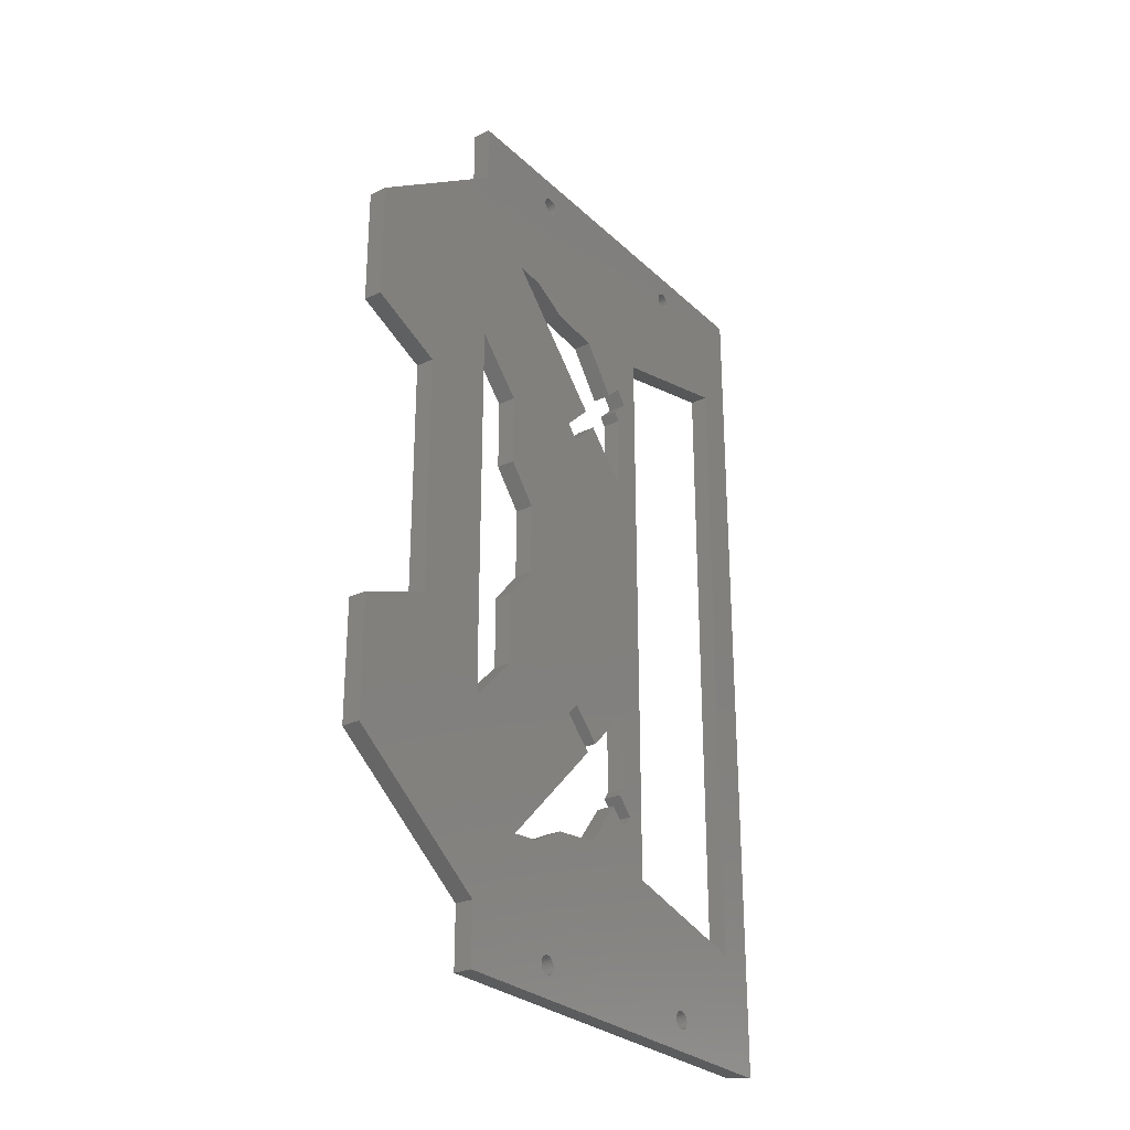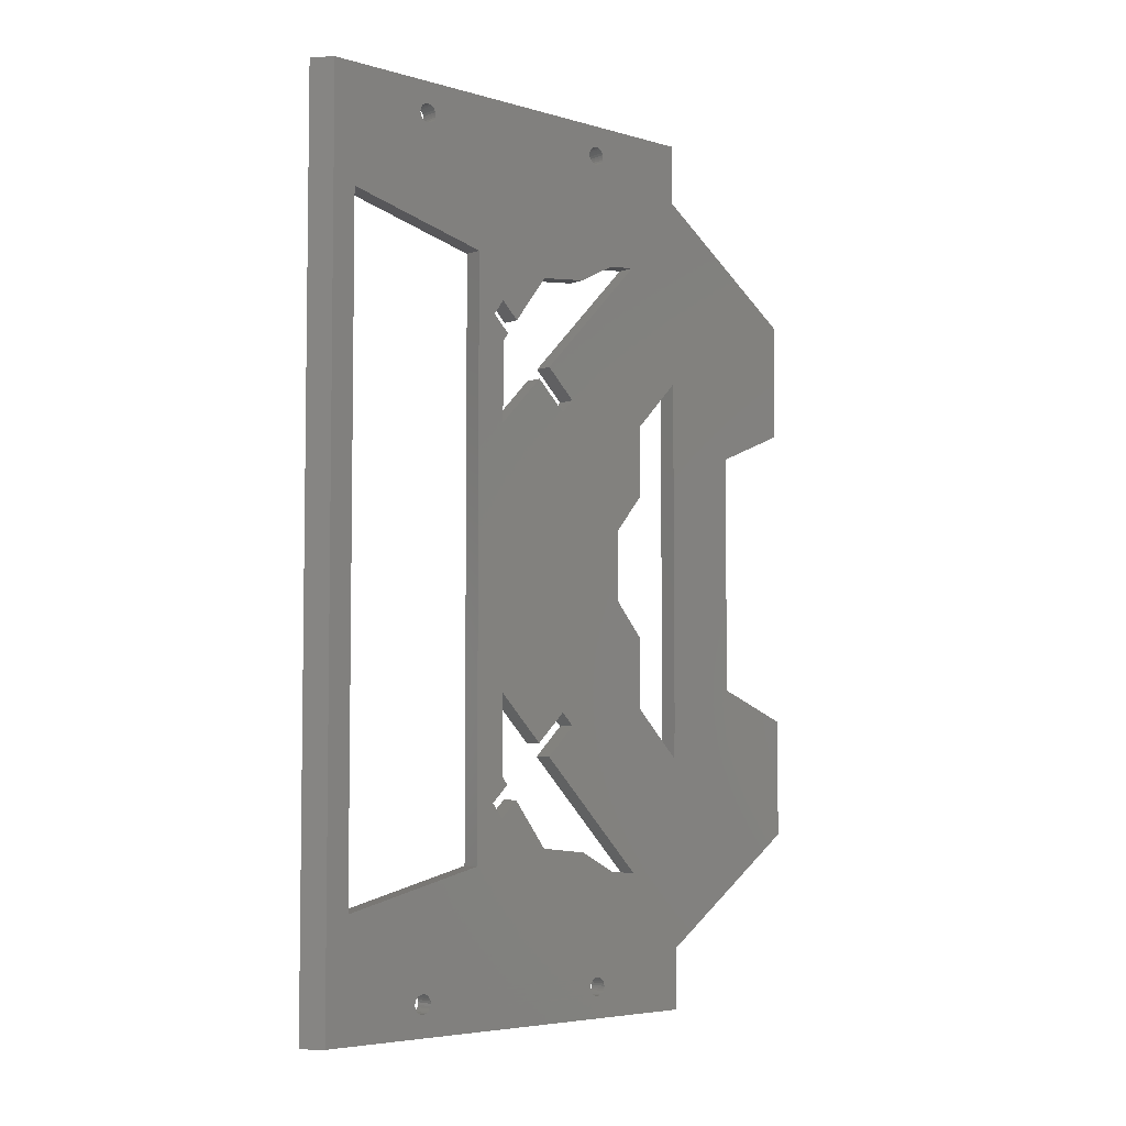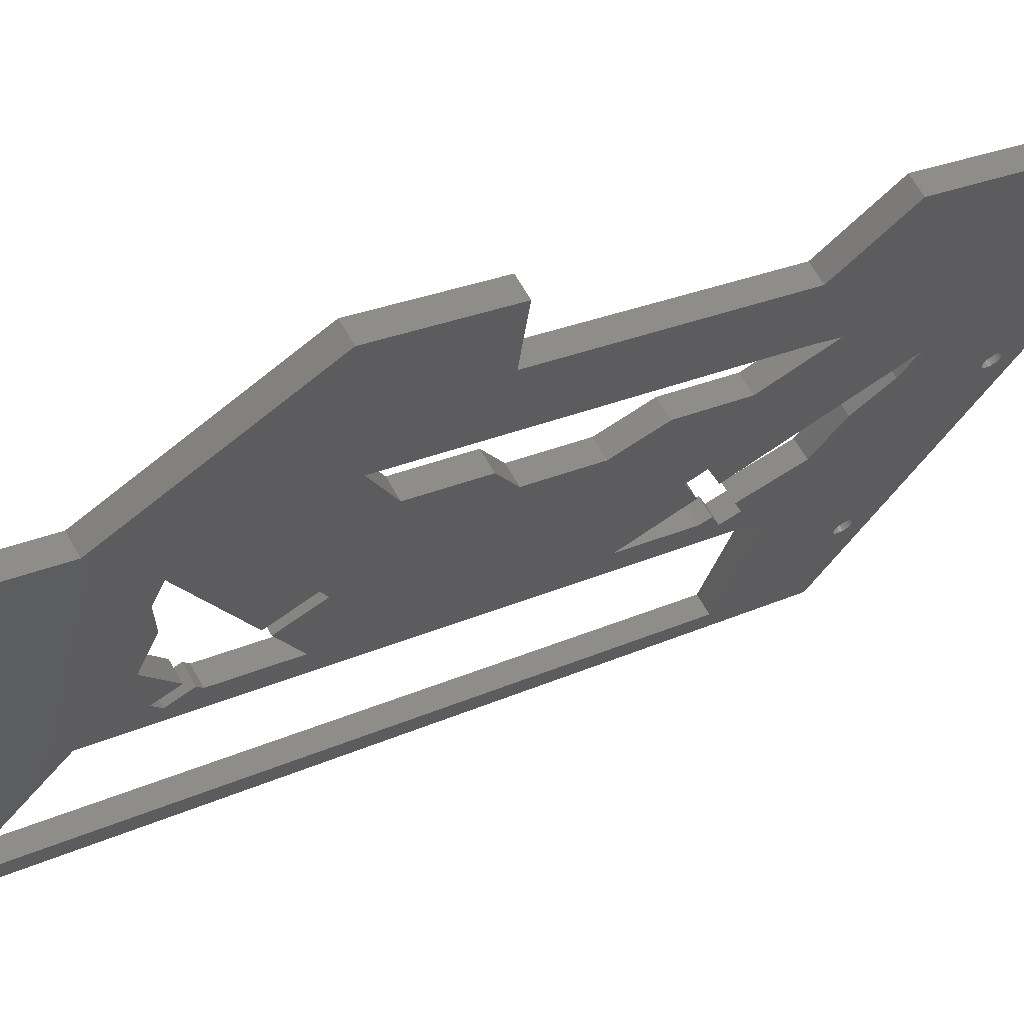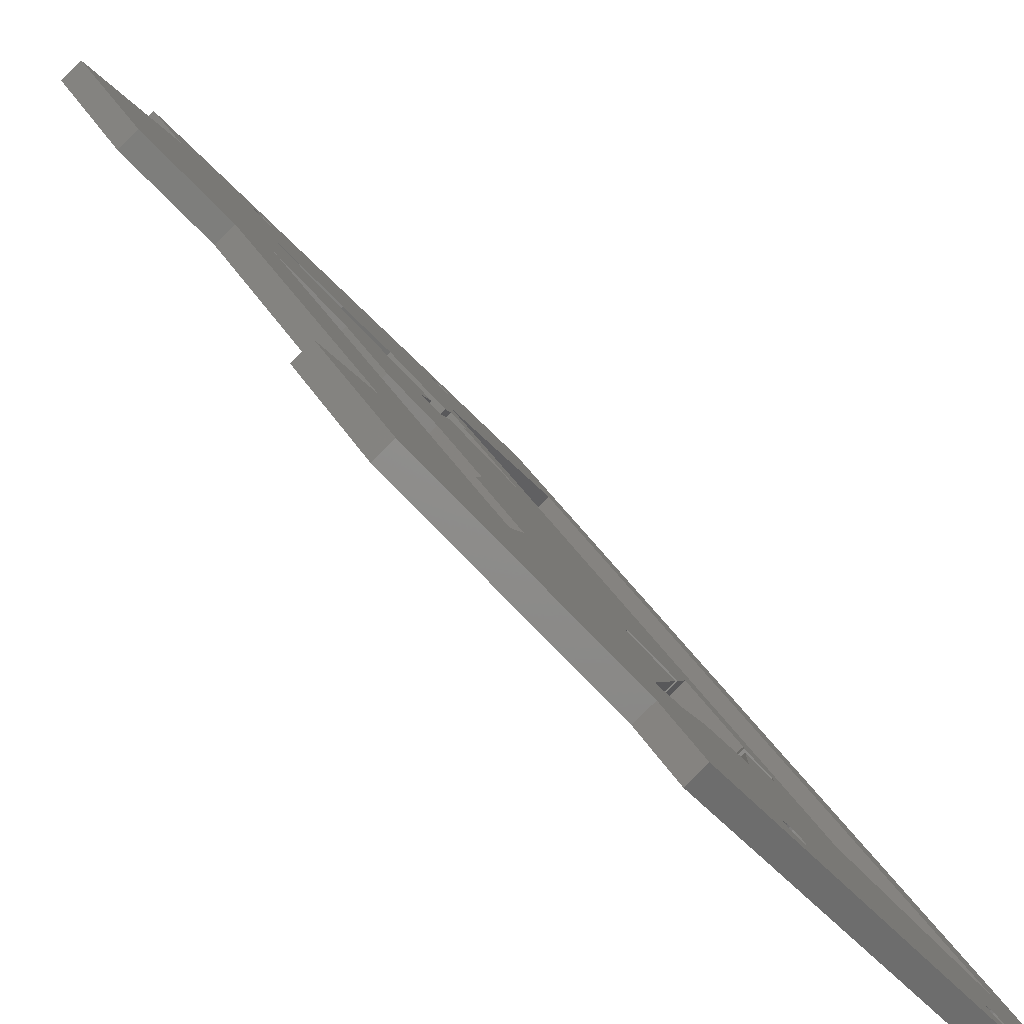
<metadata>
{"format":"stl","ext":"stl","renderer":"f3d","projection":"perspective","resolution":1024,"background":"white","views":[{"elev":-27.8,"azim":-3.5,"up":"+Y"},{"elev":-5.1,"azim":-171.3,"up":"+Y"},{"elev":21.6,"azim":-130.2,"up":"+Z"},{"elev":30.3,"azim":-23.5,"up":"+Z"}]}
</metadata>
<code>
# stl→obj: 312 verts, 652 faces
v 3878 2898 178.4
v 3884 2904 176.4
v 3881 2904 174.5
v 3881 2898 180.3
v 3884 2916 176.4
v 3878 2922 178.4
v 3881 2916 174.5
v 3881 2922 180.3
v 3918 2983 129.5
v 3876 2983 186.4
v 3922 2983 129.5
v 3873 2983 184.5
v 3878 2886 178.4
v 3881 2886 180.3
v 3873 2878 184.3
v 3876 2878 186.2
v 3876 2883 186.4
v 3873 2883 184.5
v 3873 2942 184.5
v 3876 2937 186.4
v 3873 2937 184.5
v 3876 2942 186.4
v 3881 2933 180.3
v 3878 2933 178.4
v 3910 2977 144.4
v 3908 2977 142.3
v 3908 2977 142.5
v 3910 2977 144.2
v 3908 2978 146.4
v 3906 2977 144.4
v 3906 2978 144.5
v 3908 2977 146.3
v 3909 2977 146.2
v 3906 2977 144.1
v 3906 2977 144.3
v 3909 2977 146
v 3907 2977 143.9
v 3909 2976 145.5
v 3907 2976 143.6
v 3909 2977 145.8
v 3906 2843 144.1
v 3909 2843 146.2
v 3906 2843 144.3
v 3909 2843 146
v 3884 2977 171.6
v 3886 2977 173.3
v 3884 2977 171.4
v 3886 2977 173.5
v 3909 2843 145.8
v 3907 2843 143.9
v 3908 2978 142.1
v 3910 2978 144.1
v 3908 2978 142.2
v 3910 2978 144
v 3906 2979 144.3
v 3908 2978 146.3
v 3906 2978 144.4
v 3909 2979 146.2
v 3910 2843 144.4
v 3907 2843 142.7
v 3908 2843 142.5
v 3910 2843 144.6
v 3887 2979 172.4
v 3885 2979 170.8
v 3885 2979 170.5
v 3887 2979 172.7
v 3918 2856 134.4
v 3916 2964 132.5
v 3916 2856 132.5
v 3918 2964 134.4
v 3907 2976 143.3
v 3910 2976 144.9
v 3907 2976 143
v 3909 2976 145.2
v 3908 2842 142.2
v 3910 2843 144.2
v 3908 2843 142.3
v 3910 2842 144.1
v 3909 2843 145.2
v 3907 2843 143.6
v 3907 2843 143.3
v 3909 2843 145.5
v 3908 2842 146.3
v 3906 2842 144.4
v 3908 2977 142.2
v 3910 2977 144.1
v 3907 2977 142.7
v 3910 2977 144.6
v 3900 2862 151.3
v 3903 2862 153.2
v 3884 2979 171.8
v 3886 2978 173.8
v 3884 2978 171.9
v 3886 2979 173.7
v 3906 2979 144.1
v 3909 2979 146
v 3907 2843 143
v 3910 2843 144.9
v 3908 2842 146.4
v 3906 2842 144.5
v 3909 2979 145.2
v 3907 2979 143.6
v 3907 2979 143.3
v 3909 2979 145.5
v 3906 2841 144.4
v 3908 2841 146.3
v 3910 2979 144.9
v 3907 2979 143
v 3900 2958 151.3
v 3903 2958 153.2
v 3884 2979 171.6
v 3886 2979 173.5
v 3885 2976 170.5
v 3887 2977 172.1
v 3885 2977 170.2
v 3887 2976 172.4
v 3887 2979 173
v 3884 2979 171.4
v 3884 2979 171.1
v 3886 2979 173.3
v 3885 2979 169.8
v 3888 2979 171.9
v 3885 2979 170
v 3888 2979 171.7
v 3886 2978 173.9
v 3884 2978 172
v 3885 2979 170.2
v 3887 2979 172.1
v 3908 2979 142.3
v 3910 2979 144.4
v 3908 2979 142.5
v 3910 2979 144.2
v 3886 2977 173.8
v 3884 2977 171.8
v 3884 2977 171.9
v 3886 2977 173.7
v 3895 2872 157.4
v 3897 2869 155.2
v 3892 2864 161.9
v 3873 2847 184.5
v 3879 2860 177.1
v 3857 2865 204.2
v 3881 2862 174.9
v 3891 2879 162.8
v 3888 2883 166.6
v 3889 2886 165
v 3897 2889 155.2
v 3892 2881 161.1
v 3857 2885 204.2
v 3858 2885 203.7
v 3862 2888 197.7
v 3865 2890 194.4
v 3865 2930 194.4
v 3858 2935 203.7
v 3857 2935 204.2
v 3857 2955 204.2
v 3892 2955 161.9
v 3897 2951 155.2
v 3895 2948 157.4
v 3889 2934 165
v 3888 2936 166.6
v 3891 2941 162.8
v 3881 2957 174.9
v 3879 2960 177.1
v 3873 2973 184.5
v 3883 2860 173.3
v 3886 2863 168.4
v 3898 2871 153.8
v 3897 2876 155.2
v 3897 2874 156
v 3897 2931 155.2
v 3898 2948 153.8
v 3897 2944 155.2
v 3897 2945 156
v 3886 2956 168.4
v 3883 2960 173.3
v 3892 2939 161.1
v 3885 2976 170.8
v 3885 2977 170
v 3885 2977 169.8
v 3885 2977 169.7
v 3885 2978 169.6
v 3885 2978 169.7
v 3907 2979 143.9
v 3884 2976 171.1
v 3918 2837 129.5
v 3908 2841 142.5
v 3907 2841 142.7
v 3907 2840 143
v 3907 2840 143.3
v 3888 2837 167
v 3908 2841 142.3
v 3908 2841 142.2
v 3908 2842 142.1
v 3885 2843 170.8
v 3907 2979 142.7
v 3885 2840 170.8
v 3907 2840 143.6
v 3885 2840 170.5
v 3907 2841 143.9
v 3885 2841 170.2
v 3906 2841 144.1
v 3885 2841 170
v 3906 2841 144.3
v 3885 2841 169.8
v 3885 2841 169.7
v 3885 2842 169.6
v 3885 2842 169.7
v 3885 2843 169.8
v 3885 2843 170
v 3885 2843 170.2
v 3885 2843 170.5
v 3873 2837 184.5
v 3884 2840 171.1
v 3884 2841 171.4
v 3884 2841 171.6
v 3884 2841 171.8
v 3884 2841 171.9
v 3884 2842 172
v 3884 2842 171.9
v 3884 2843 171.8
v 3884 2843 171.6
v 3884 2843 171.4
v 3884 2843 171.1
v 3882 2860 179
v 3885 2860 175.2
v 3889 2863 170.3
v 3894 2864 163.8
v 3900 2869 157.1
v 3901 2871 155.7
v 3900 2876 157.1
v 3899 2874 157.9
v 3900 2889 157.1
v 3900 2931 157.1
v 3901 2948 155.7
v 3900 2944 157.1
v 3899 2945 157.9
v 3900 2951 157.1
v 3894 2955 163.8
v 3889 2956 170.3
v 3885 2960 175.2
v 3882 2960 179
v 3892 2934 166.9
v 3890 2936 168.5
v 3893 2941 164.7
v 3883 2957 176.8
v 3859 2955 206.1
v 3876 2973 186.4
v 3898 2948 159.3
v 3859 2885 206.1
v 3859 2865 206.1
v 3860 2885 205.6
v 3868 2890 196.3
v 3865 2888 199.6
v 3868 2930 196.3
v 3860 2935 205.6
v 3859 2935 206.1
v 3895 2939 163
v 3898 2872 159.3
v 3892 2886 166.9
v 3895 2881 163
v 3876 2847 186.4
v 3883 2862 176.8
v 3893 2879 164.7
v 3890 2883 168.5
v 3921 2837 131.1
v 3922 2837 129.5
v 3910 2841 144.4
v 3910 2841 144.6
v 3910 2840 144.9
v 3909 2840 145.2
v 3876 2837 186.4
v 3910 2841 144.2
v 3910 2841 144.1
v 3910 2842 144
v 3887 2843 172.7
v 3910 2979 144.6
v 3887 2976 173
v 3887 2976 172.7
v 3888 2977 171.9
v 3888 2977 171.7
v 3888 2977 171.6
v 3888 2978 171.5
v 3888 2978 171.6
v 3909 2979 145.8
v 3887 2840 173
v 3887 2840 172.7
v 3886 2841 173.3
v 3886 2841 173.5
v 3886 2841 173.7
v 3886 2841 173.8
v 3886 2842 173.9
v 3886 2842 173.8
v 3886 2843 173.7
v 3886 2843 173.5
v 3886 2843 173.3
v 3887 2843 173
v 3909 2840 145.5
v 3887 2840 172.4
v 3909 2841 145.8
v 3887 2841 172.1
v 3909 2841 146
v 3888 2841 171.9
v 3909 2841 146.2
v 3888 2841 171.7
v 3888 2841 171.6
v 3888 2842 171.5
v 3888 2842 171.6
v 3888 2843 171.7
v 3888 2843 171.9
v 3887 2843 172.1
v 3887 2843 172.4
f 1 2 3
f 2 1 4
f 5 6 7
f 6 5 8
f 9 10 11
f 10 9 12
f 3 5 7
f 5 3 2
f 13 4 1
f 4 13 14
f 15 14 13
f 14 15 16
f 17 15 18
f 15 17 16
f 19 20 21
f 20 19 22
f 23 19 24
f 19 23 22
f 25 26 27
f 26 25 28
f 29 30 31
f 30 29 32
f 33 34 35
f 34 33 36
f 37 38 39
f 38 37 40
f 41 42 43
f 42 41 44
f 45 46 47
f 46 45 48
f 49 41 50
f 41 49 44
f 51 52 53
f 52 51 54
f 55 56 57
f 56 55 58
f 59 60 61
f 60 59 62
f 63 64 65
f 64 63 66
f 67 68 69
f 68 67 70
f 71 72 73
f 72 71 74
f 75 76 77
f 76 75 78
f 79 80 81
f 80 79 82
f 82 50 80
f 50 82 49
f 43 83 84
f 83 43 42
f 28 85 26
f 85 28 86
f 87 25 27
f 25 87 88
f 89 67 69
f 67 89 90
f 91 92 93
f 92 91 94
f 95 58 55
f 58 95 96
f 62 97 60
f 97 62 98
f 84 99 100
f 99 84 83
f 101 102 103
f 102 101 104
f 73 88 87
f 88 73 72
f 86 51 85
f 51 86 54
f 77 59 61
f 59 77 76
f 99 105 100
f 105 99 106
f 39 74 71
f 74 39 38
f 34 40 37
f 40 34 36
f 107 103 108
f 103 107 101
f 32 35 30
f 35 32 33
f 98 81 97
f 81 98 79
f 70 109 68
f 109 70 110
f 111 94 91
f 94 111 112
f 113 114 115
f 114 113 116
f 117 118 119
f 118 117 120
f 121 122 123
f 122 121 124
f 93 125 126
f 125 93 92
f 122 127 123
f 127 122 128
f 129 130 131
f 130 129 132
f 133 134 135
f 134 133 136
f 120 111 118
f 111 120 112
f 137 138 139
f 140 141 69
f 141 140 142
f 141 142 143
f 143 142 144
f 144 142 15
f 144 15 13
f 144 13 145
f 145 13 146
f 146 147 148
f 147 146 13
f 147 13 1
f 149 15 142
f 15 149 18
f 18 149 150
f 18 150 151
f 18 151 152
f 18 152 21
f 21 152 153
f 21 153 154
f 21 154 155
f 21 155 156
f 21 156 19
f 157 158 159
f 19 160 24
f 160 19 161
f 161 19 162
f 162 19 163
f 163 19 156
f 163 156 164
f 164 156 165
f 164 165 68
f 141 89 69
f 89 141 166
f 89 166 167
f 89 167 139
f 89 139 138
f 89 138 168
f 89 168 109
f 109 168 169
f 169 168 170
f 109 169 147
f 109 147 171
f 171 147 1
f 171 1 3
f 171 3 7
f 171 7 6
f 109 171 172
f 172 171 173
f 172 173 174
f 109 172 158
f 109 158 157
f 109 157 175
f 109 175 176
f 109 176 68
f 68 176 164
f 24 171 6
f 171 24 160
f 171 160 177
f 178 39 71
f 39 178 113
f 39 113 37
f 37 113 115
f 37 115 34
f 34 115 179
f 34 179 35
f 35 179 180
f 35 180 30
f 30 180 181
f 30 181 31
f 31 181 182
f 31 182 57
f 57 182 183
f 57 183 55
f 55 183 121
f 55 121 95
f 95 121 123
f 95 123 184
f 184 123 127
f 184 127 102
f 102 127 65
f 102 65 103
f 103 65 64
f 165 178 71
f 178 165 185
f 185 165 12
f 185 12 47
f 47 12 45
f 45 12 134
f 134 12 135
f 135 12 126
f 126 12 93
f 93 12 91
f 91 12 111
f 111 12 118
f 118 12 119
f 119 12 64
f 64 12 9
f 186 69 9
f 69 186 187
f 187 186 188
f 188 186 189
f 189 186 190
f 190 186 191
f 69 187 192
f 69 192 193
f 69 193 194
f 69 194 75
f 69 75 77
f 69 77 61
f 69 61 60
f 69 60 97
f 69 97 81
f 69 81 195
f 69 195 140
f 9 69 68
f 9 68 73
f 73 68 71
f 71 68 165
f 9 73 87
f 9 87 27
f 9 27 26
f 9 26 85
f 9 85 51
f 9 51 53
f 9 53 129
f 9 129 131
f 9 131 196
f 9 196 108
f 9 108 103
f 9 103 64
f 197 198 190
f 198 197 199
f 198 199 200
f 200 199 201
f 200 201 202
f 202 201 203
f 202 203 204
f 204 203 205
f 204 205 105
f 105 205 206
f 105 206 100
f 100 206 207
f 100 207 84
f 84 207 208
f 84 208 43
f 43 208 209
f 43 209 41
f 41 209 210
f 41 210 50
f 50 210 211
f 50 211 80
f 80 211 212
f 80 212 81
f 81 212 195
f 140 191 213
f 191 140 214
f 191 214 197
f 191 197 190
f 214 140 215
f 215 140 216
f 216 140 217
f 217 140 218
f 218 140 219
f 219 140 220
f 220 140 221
f 221 140 222
f 222 140 223
f 223 140 224
f 224 140 195
f 90 225 67
f 225 90 226
f 226 90 227
f 227 90 228
f 228 90 229
f 229 90 230
f 230 90 110
f 230 110 231
f 230 231 232
f 231 110 233
f 233 110 234
f 233 234 4
f 4 234 2
f 2 234 5
f 5 234 8
f 234 110 235
f 234 235 236
f 236 235 237
f 235 110 238
f 238 110 239
f 239 110 240
f 240 110 241
f 241 110 70
f 241 70 242
f 243 22 23
f 22 243 244
f 22 244 245
f 22 245 246
f 22 246 247
f 247 246 242
f 247 242 248
f 248 242 70
f 239 249 238
f 16 250 251
f 250 16 17
f 250 17 252
f 252 17 253
f 253 17 20
f 252 253 254
f 253 20 255
f 255 20 256
f 256 20 257
f 257 20 247
f 247 20 22
f 234 23 8
f 23 234 243
f 243 234 258
f 259 228 229
f 233 260 261
f 260 233 14
f 14 233 4
f 262 225 251
f 225 262 67
f 251 225 263
f 251 263 264
f 251 264 16
f 16 264 14
f 14 264 265
f 14 265 260
f 11 266 267
f 266 11 67
f 266 67 268
f 266 268 269
f 266 269 270
f 266 270 271
f 266 271 272
f 268 67 273
f 273 67 274
f 274 67 275
f 275 67 78
f 78 67 76
f 76 67 59
f 59 67 62
f 62 67 98
f 98 67 79
f 79 67 276
f 276 67 262
f 67 11 70
f 70 11 72
f 70 72 74
f 70 74 248
f 72 11 88
f 88 11 25
f 25 11 28
f 28 11 86
f 86 11 54
f 54 11 52
f 52 11 132
f 132 11 130
f 130 11 277
f 277 11 107
f 107 11 101
f 101 11 66
f 248 278 10
f 278 248 279
f 279 248 74
f 10 278 46
f 10 46 48
f 10 48 136
f 10 136 133
f 10 133 125
f 10 125 92
f 10 92 94
f 10 94 112
f 10 112 120
f 10 120 117
f 10 117 66
f 10 66 11
f 38 279 74
f 279 38 116
f 116 38 40
f 116 40 114
f 114 40 36
f 114 36 280
f 280 36 33
f 280 33 281
f 281 33 32
f 281 32 282
f 282 32 29
f 282 29 283
f 283 29 56
f 283 56 284
f 284 56 58
f 284 58 124
f 124 58 96
f 124 96 122
f 122 96 285
f 122 285 128
f 128 285 104
f 128 104 63
f 63 104 101
f 63 101 66
f 272 286 262
f 286 272 287
f 287 272 271
f 262 286 288
f 262 288 289
f 262 289 290
f 262 290 291
f 262 291 292
f 262 292 293
f 262 293 294
f 262 294 295
f 262 295 296
f 262 296 297
f 262 297 276
f 298 287 271
f 287 298 299
f 299 298 300
f 299 300 301
f 301 300 302
f 301 302 303
f 303 302 304
f 303 304 305
f 305 304 106
f 305 106 306
f 306 106 99
f 306 99 307
f 307 99 83
f 307 83 308
f 308 83 42
f 308 42 309
f 309 42 44
f 309 44 310
f 310 44 49
f 310 49 311
f 311 49 82
f 311 82 312
f 312 82 79
f 312 79 276
f 296 222 223
f 222 296 295
f 190 270 189
f 270 190 271
f 215 286 214
f 286 215 288
f 274 194 193
f 194 274 275
f 201 303 203
f 303 201 301
f 198 271 190
f 271 198 298
f 194 78 75
f 78 194 275
f 188 268 187
f 268 188 269
f 202 300 200
f 300 202 302
f 303 205 203
f 205 303 305
f 255 154 153
f 154 255 256
f 305 206 205
f 206 305 306
f 310 211 210
f 211 310 311
f 311 212 211
f 212 311 312
f 221 293 220
f 293 221 294
f 273 193 192
f 193 273 274
f 268 192 187
f 192 268 273
f 304 202 204
f 202 304 302
f 257 156 155
f 156 257 247
f 165 10 12
f 10 165 248
f 199 301 201
f 301 199 299
f 200 298 198
f 298 200 300
f 156 248 165
f 248 156 247
f 267 191 186
f 191 267 266
f 191 266 272
f 191 272 213
f 142 250 149
f 250 142 251
f 149 252 150
f 252 149 250
f 209 310 210
f 310 209 309
f 151 253 152
f 253 151 254
f 189 269 188
f 269 189 270
f 262 142 140
f 142 262 251
f 312 195 212
f 195 312 276
f 208 309 209
f 309 208 308
f 285 95 184
f 95 285 96
f 297 223 224
f 223 297 296
f 104 184 102
f 184 104 285
f 197 299 199
f 299 197 287
f 207 308 208
f 308 207 307
f 106 204 105
f 204 106 304
f 214 287 197
f 287 214 286
f 290 216 217
f 216 290 289
f 291 217 218
f 217 291 290
f 276 224 195
f 224 276 297
f 306 207 206
f 207 306 307
f 216 288 215
f 288 216 289
f 57 29 31
f 29 57 56
f 292 218 219
f 218 292 291
f 220 292 219
f 292 220 293
f 222 294 221
f 294 222 295
f 253 153 152
f 153 253 255
f 256 155 154
f 155 256 257
f 272 140 213
f 140 272 262
f 150 254 151
f 254 150 252
f 6 23 24
f 23 6 8
f 166 227 167
f 227 166 226
f 264 143 144
f 143 264 263
f 161 243 160
f 243 161 244
f 280 180 179
f 180 280 281
f 164 246 163
f 246 164 242
f 277 108 196
f 108 277 107
f 125 135 126
f 135 125 133
f 261 146 148
f 146 261 260
f 167 228 139
f 228 167 227
f 53 132 129
f 132 53 52
f 128 65 127
f 65 128 63
f 137 229 138
f 229 137 259
f 245 161 162
f 161 245 244
f 109 90 89
f 90 109 110
f 229 168 138
f 168 229 230
f 282 182 181
f 182 282 283
f 232 169 170
f 169 232 231
f 47 278 185
f 278 47 46
f 182 284 183
f 284 182 283
f 183 124 121
f 124 183 284
f 185 279 178
f 279 185 278
f 130 196 131
f 196 130 277
f 178 116 113
f 116 178 279
f 281 181 180
f 181 281 282
f 239 175 157
f 175 239 240
f 240 176 175
f 176 240 241
f 169 233 147
f 233 169 231
f 115 280 179
f 280 115 114
f 230 170 168
f 170 230 232
f 66 119 64
f 119 66 117
f 136 45 134
f 45 136 48
f 233 148 147
f 148 233 261
f 173 237 174
f 237 173 236
f 174 235 172
f 235 174 237
f 260 145 146
f 145 260 265
f 163 245 162
f 245 163 246
f 145 264 144
f 264 145 265
f 141 226 166
f 226 141 225
f 159 239 157
f 239 159 249
f 238 159 158
f 159 238 249
f 241 164 176
f 164 241 242
f 20 18 21
f 18 20 17
f 11 186 9
f 186 11 267
f 177 234 171
f 234 177 258
f 160 258 177
f 258 160 243
f 172 238 158
f 238 172 235
f 263 141 143
f 141 263 225
f 228 137 139
f 137 228 259
f 234 173 171
f 173 234 236

</code>
